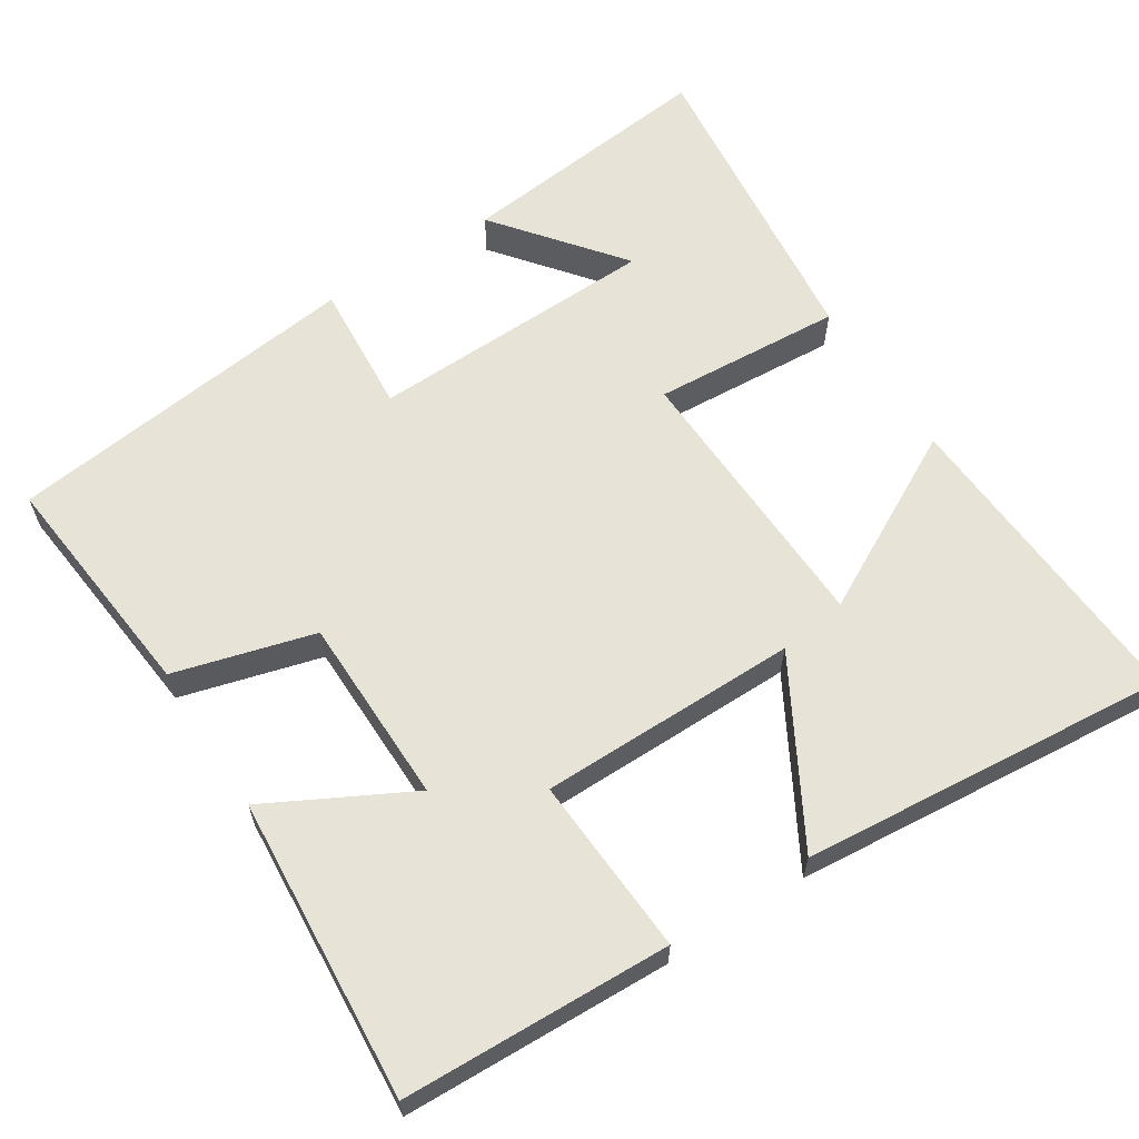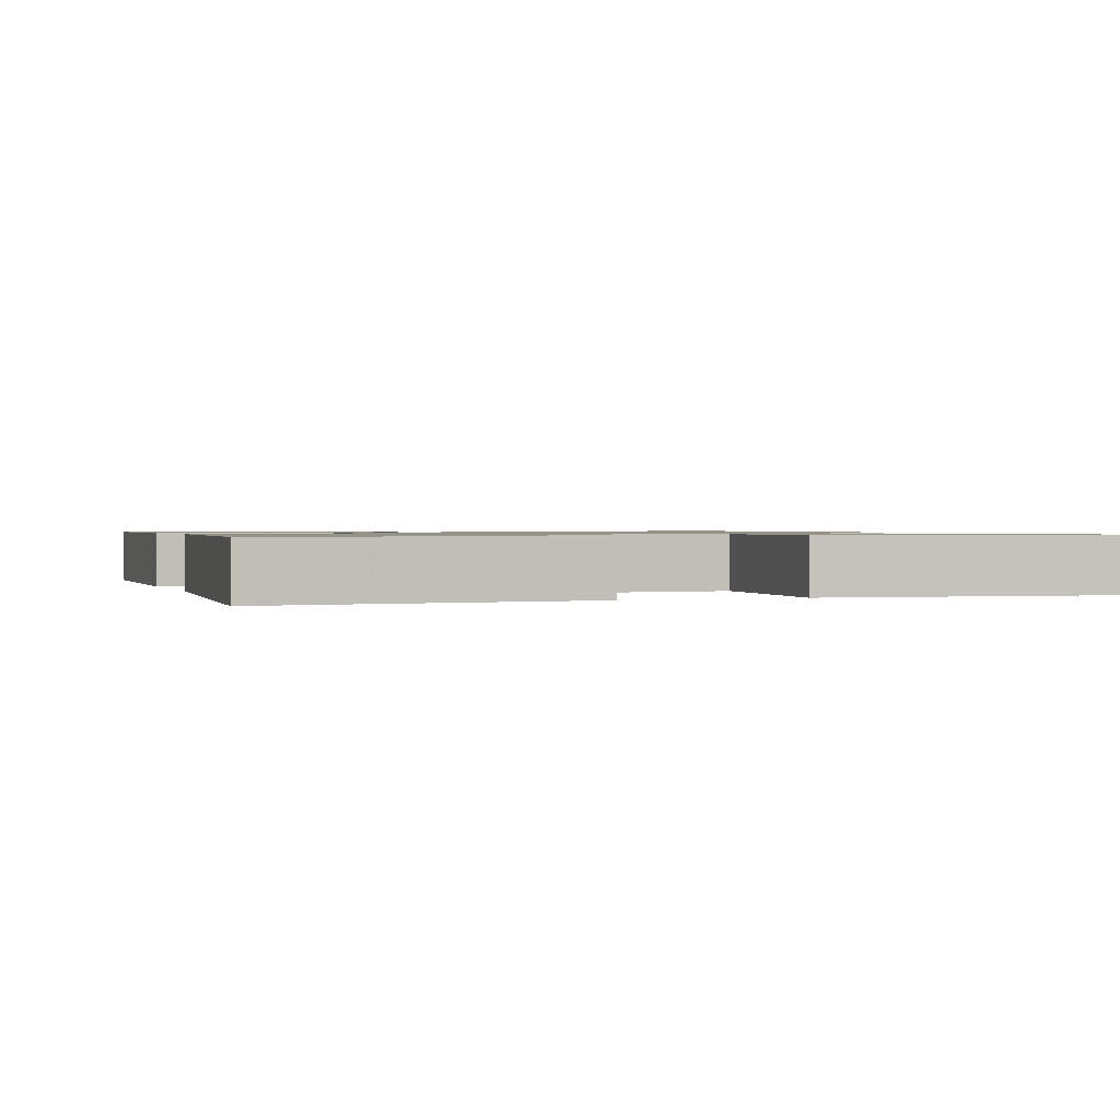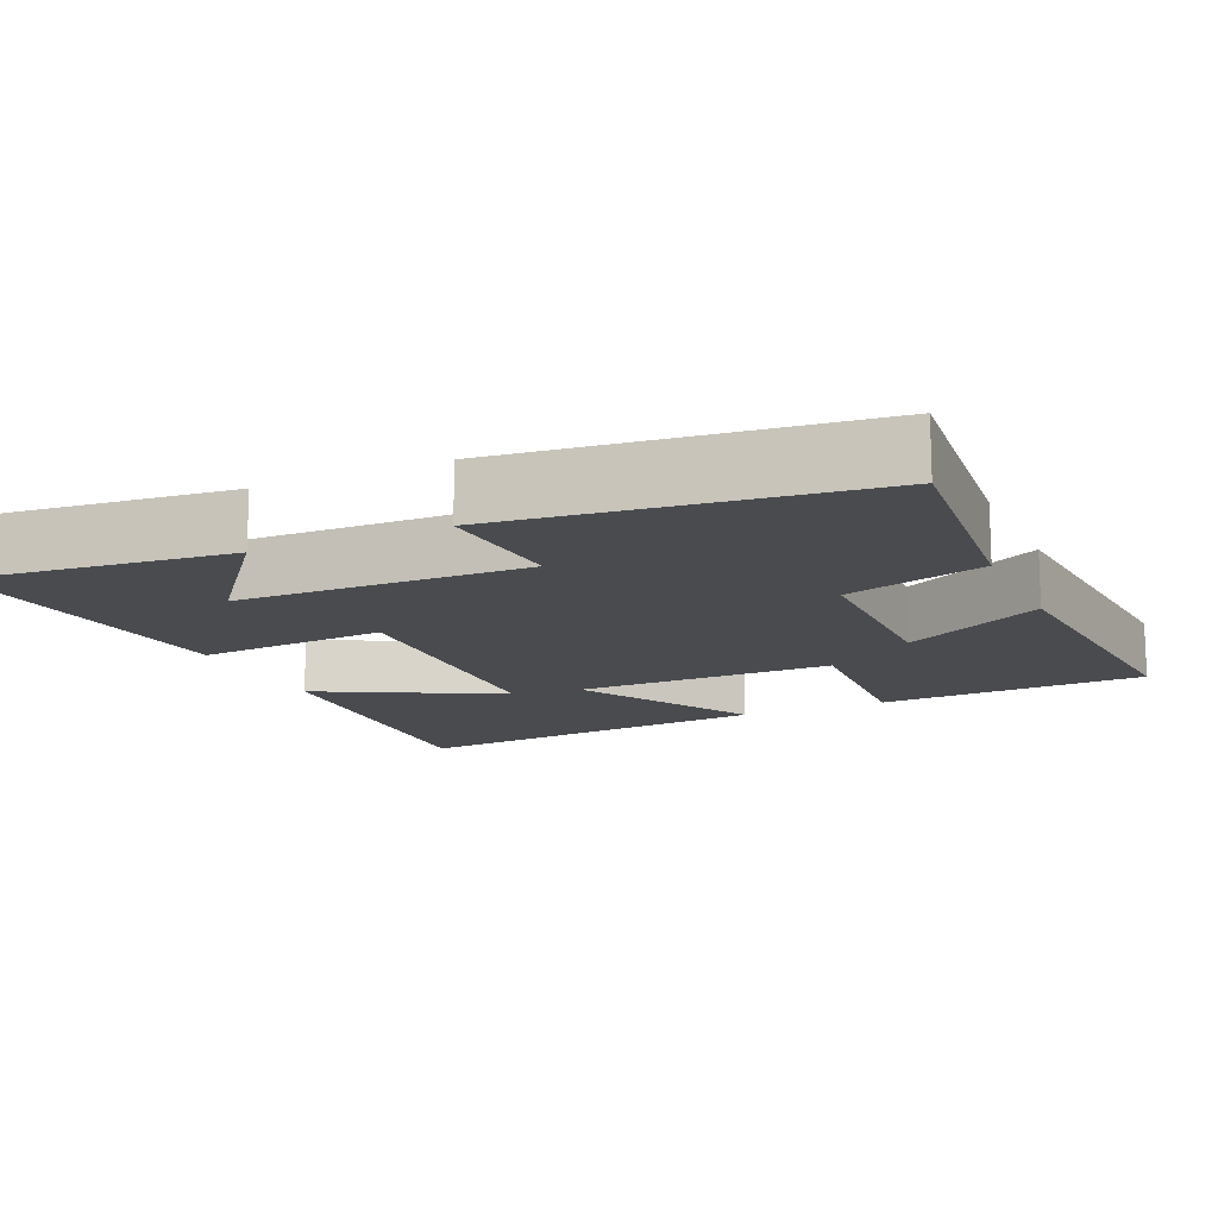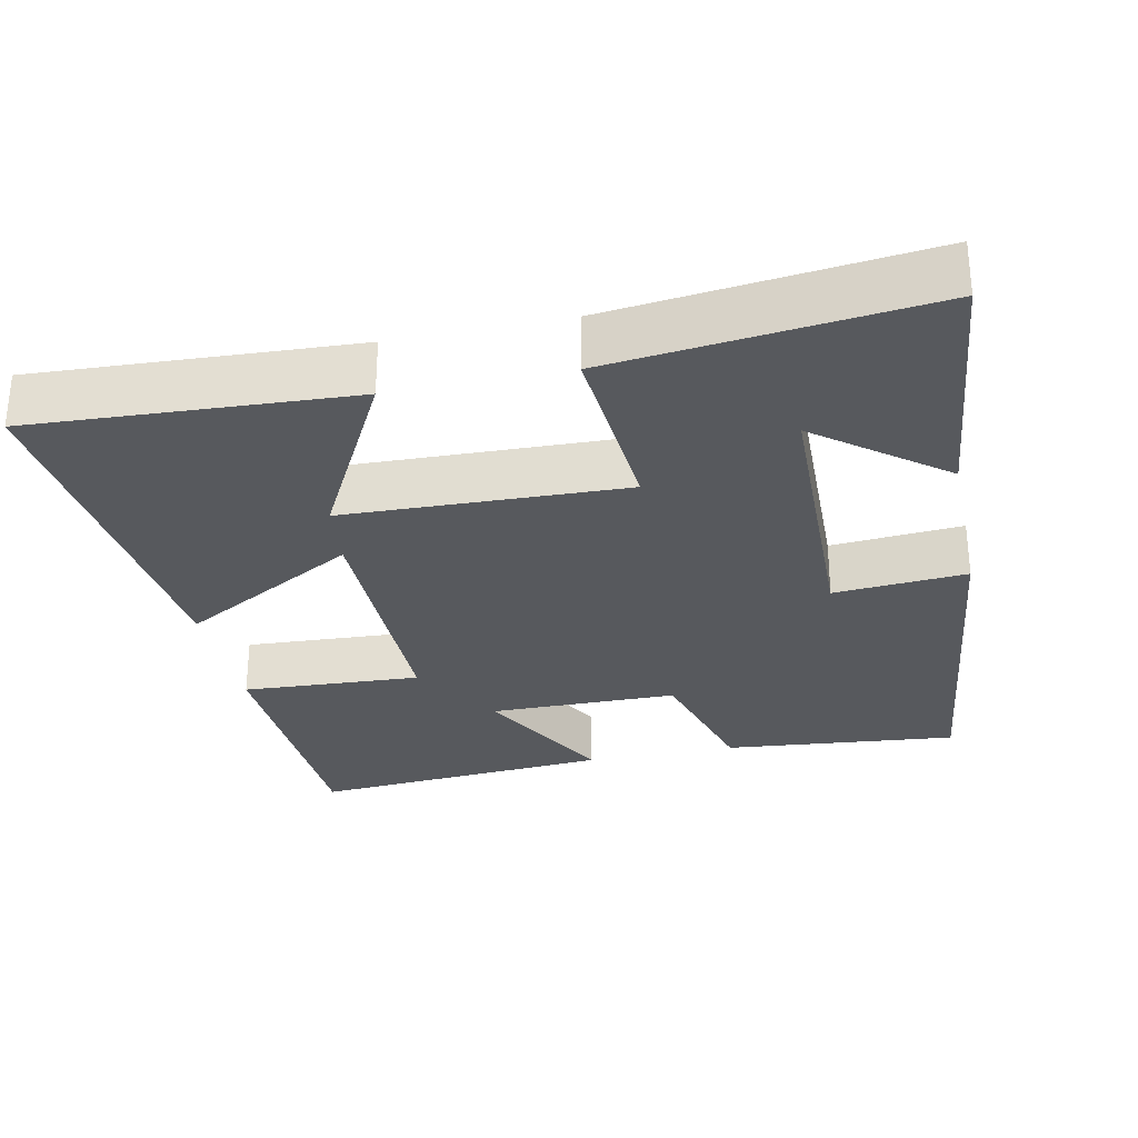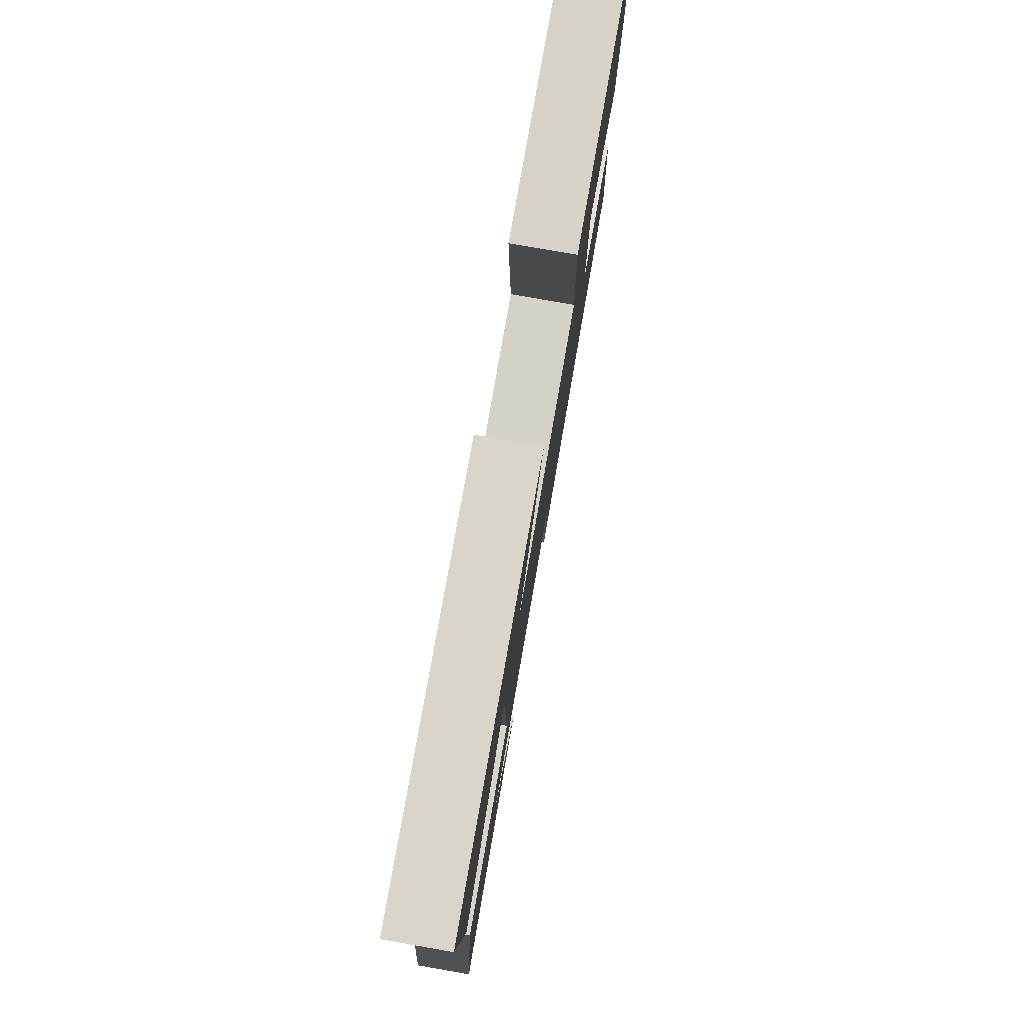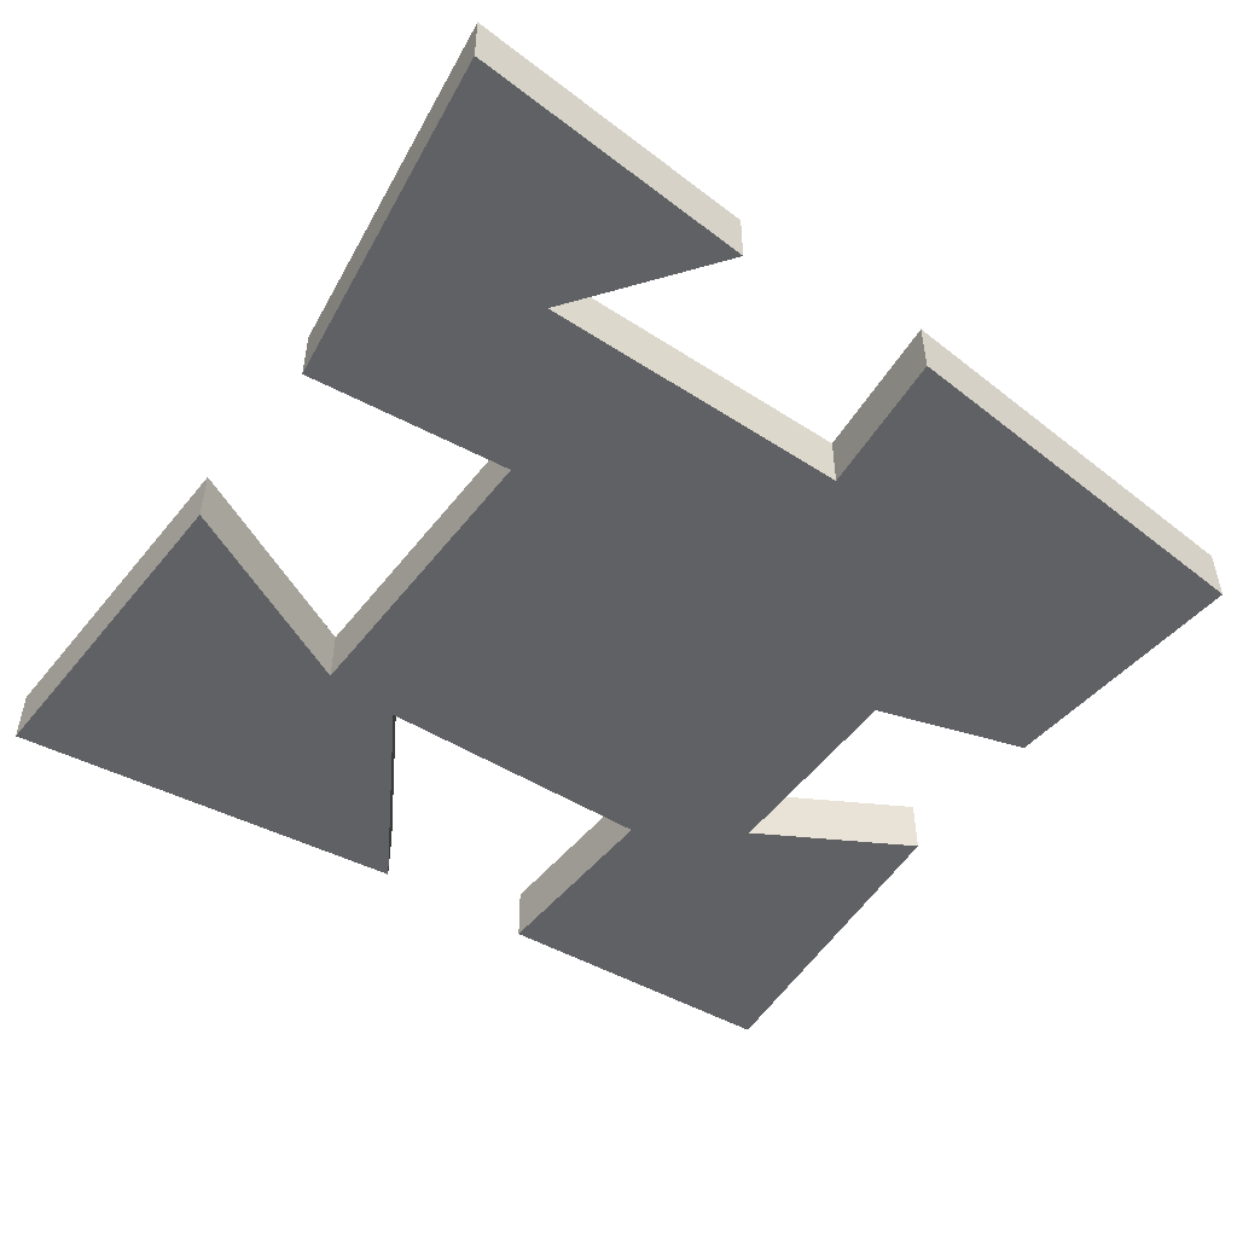
<metadata>
{"format":"obj","ext":"obj","renderer":"f3d","projection":"perspective","resolution":1024,"background":"white","views":[{"elev":62.2,"azim":-32.9,"up":"+Y"},{"elev":1.0,"azim":70.0,"up":"+Y"},{"elev":-14.1,"azim":-155.7,"up":"+Y"},{"elev":-29.3,"azim":102.0,"up":"+Y"},{"elev":79.8,"azim":99.9,"up":"+Z"},{"elev":-49.6,"azim":145.7,"up":"+Y"}]}
</metadata>
<code>
v 0.523 0.07 0.547
v 0.5 0.07 0.119
v 0.257 0.07 0.247
v 0.245 0.07 -0.131
v 0.5 0.07 -0.113
v 0.548 0.07 -0.537
v 0.196 0.07 -0.5
v 0.328 0.07 -0.332
v -0.062 0.07 -0.322
v -0.048 0.07 -0.5
v -0.531 0.07 -0.443
v -0.5 0.07 -0.127
v -0.312 0.07 -0.074
v -0.31 0.07 0.18
v -0.5 0.07 0.079
v -0.532 0.07 0.486
v -0.172 0.07 0.5
v -0.185 0.07 0.259
v 0.163 0.07 0.259
v 0.026 0.07 0.5
v 0.523 0 0.547
v 0.5 0 0.119
v 0.257 0 0.247
v 0.245 0 -0.131
v 0.5 0 -0.113
v 0.548 0 -0.537
v 0.196 0 -0.5
v 0.328 0 -0.332
v -0.062 0 -0.322
v -0.048 0 -0.5
v -0.531 0 -0.443
v -0.5 0 -0.127
v -0.312 0 -0.074
v -0.31 0 0.18
v -0.5 0 0.079
v -0.532 0 0.486
v -0.172 0 0.5
v -0.185 0 0.259
v 0.163 0 0.259
v 0.026 0 0.5
f 19 20 1
f 16 17 18
f 15 16 18
f 14 15 18
f 13 14 18 19
f 11 12 13
f 10 11 13
f 9 10 13
f 8 9 13
f 6 7 8
f 4 5 6 8
f 4 8 13
f 3 4 13 19
f 1 2 3
f 1 3 19
f 21 40 39
f 38 37 36
f 38 36 35
f 38 35 34
f 39 38 34 33
f 33 32 31
f 33 31 30
f 33 30 29
f 33 29 28
f 28 27 26
f 28 26 25 24
f 33 28 24
f 39 33 24 23
f 23 22 21
f 39 23 21
f 1 21 22 2
f 2 22 23 3
f 3 23 24 4
f 4 24 25 5
f 5 25 26 6
f 6 26 27 7
f 7 27 28 8
f 8 28 29 9
f 9 29 30 10
f 10 30 31 11
f 11 31 32 12
f 12 32 33 13
f 13 33 34 14
f 14 34 35 15
f 15 35 36 16
f 16 36 37 17
f 17 37 38 18
f 18 38 39 19
f 19 39 40 20
f 20 40 21 1

</code>
